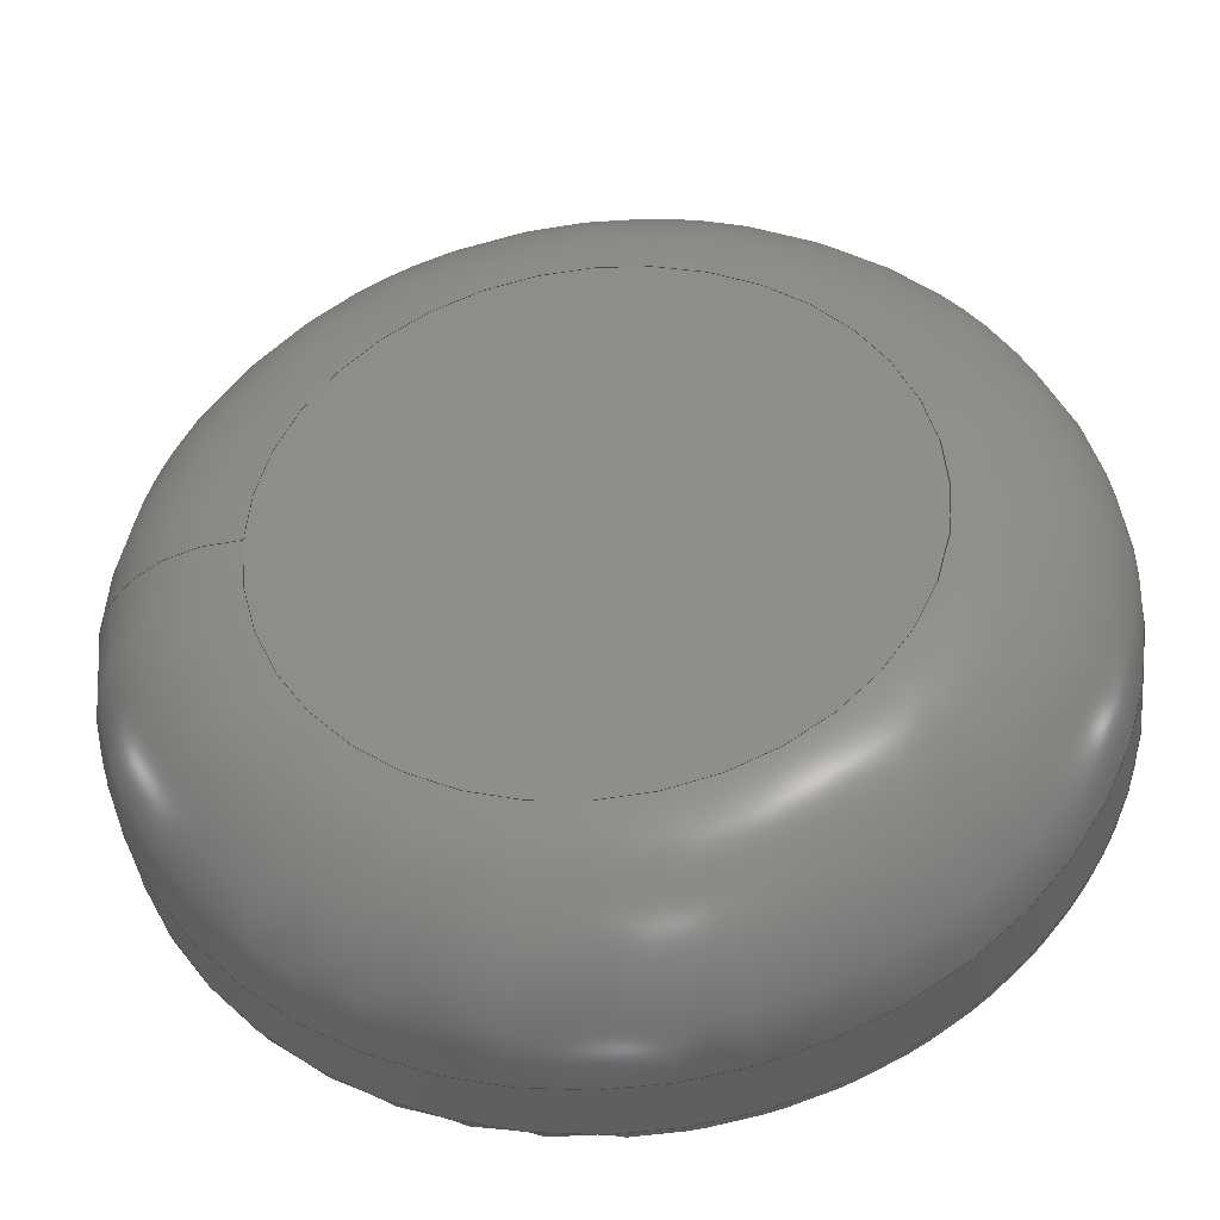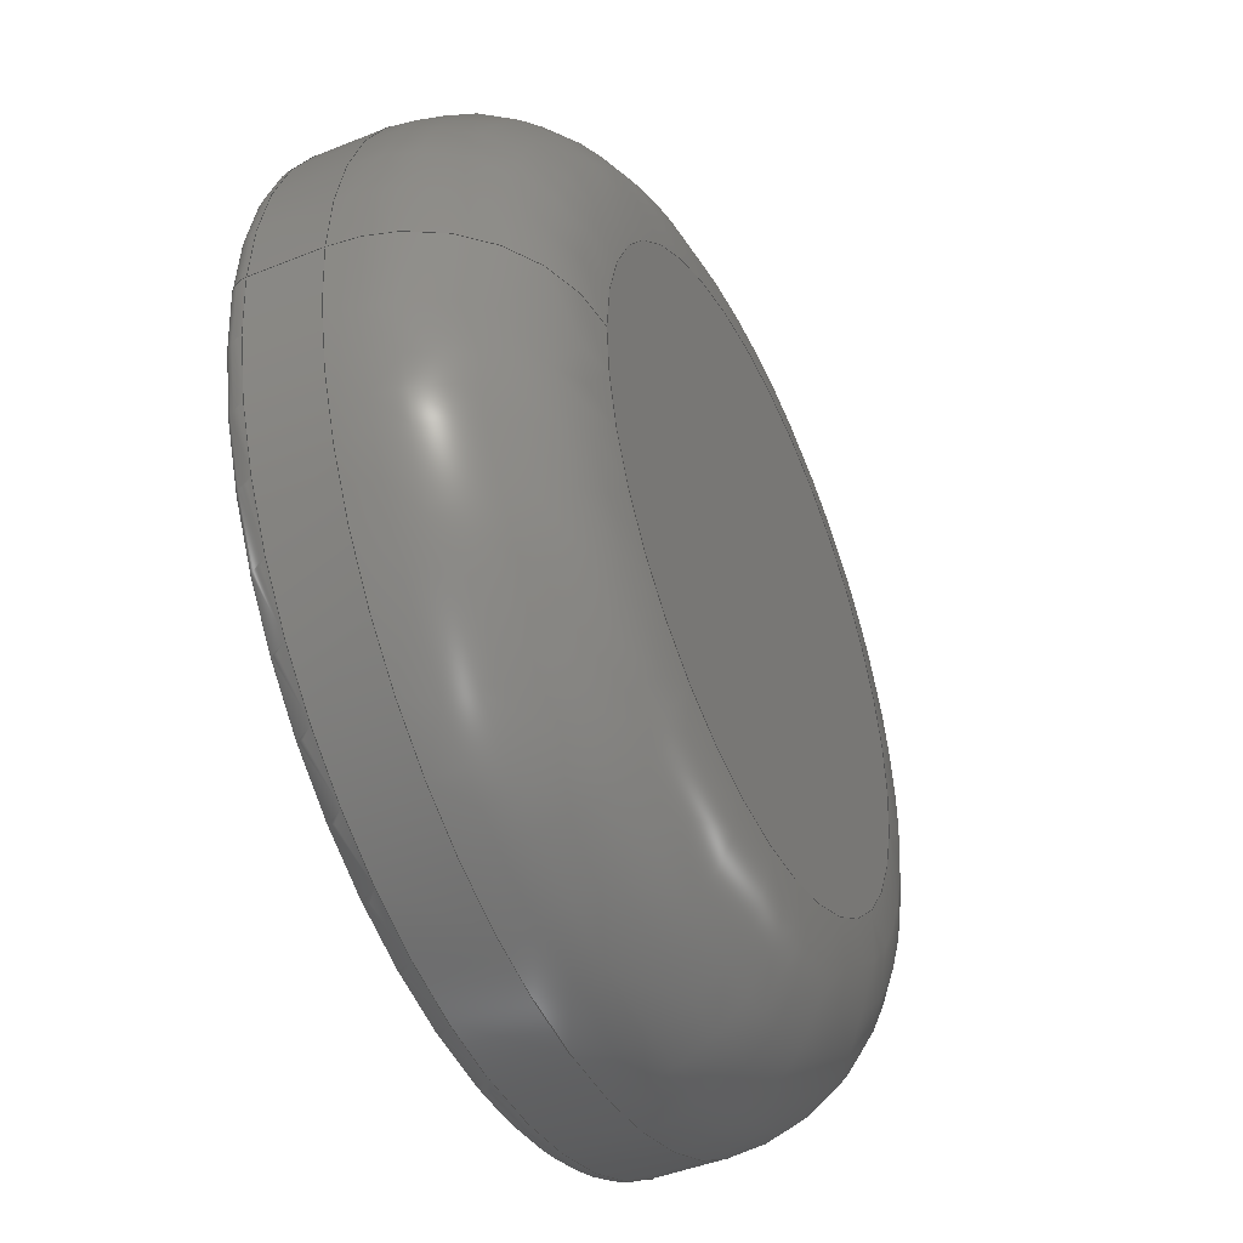
<metadata>
{"format":"step","ext":"step","renderer":"f3d","projection":"perspective","resolution":1024,"background":"white","views":[{"elev":-40.1,"azim":-173.5,"up":"+Y"},{"elev":-45.2,"azim":115.0,"up":"+Y"}]}
</metadata>
<code>
ISO-10303-21;
DATA;
#1 = MECHANICAL_DESIGN_GEOMETRIC_PRESENTATION_REPRESENTATION( ' ', ( #7, #8, #9, #10, #11, #12, #13, #14, #15, #16, #17, #18, #19 ), #6 );
#2 = PRODUCT_DEFINITION_CONTEXT( '', #20, 'design' );
#3 = APPLICATION_PROTOCOL_DEFINITION( 'international standard', 'automotive_design', 2001, #20 );
#4 = PRODUCT_CATEGORY_RELATIONSHIP( 'NONE', 'NONE', #21, #22 );
#5 = SHAPE_DEFINITION_REPRESENTATION( #23, #24 );
#6 =  ( GEOMETRIC_REPRESENTATION_CONTEXT( 3 )GLOBAL_UNCERTAINTY_ASSIGNED_CONTEXT( ( #25 ) )GLOBAL_UNIT_ASSIGNED_CONTEXT( ( #26, #27, #28 ) )REPRESENTATION_CONTEXT( 'NONE', 'WORKSPACE' ) );
#7 = STYLED_ITEM( '', ( #29 ), #30 );
#8 = STYLED_ITEM( '', ( #31 ), #32 );
#9 = STYLED_ITEM( '', ( #33 ), #34 );
#10 = STYLED_ITEM( '', ( #35 ), #36 );
#11 = STYLED_ITEM( '', ( #37 ), #38 );
#12 = STYLED_ITEM( '', ( #39 ), #40 );
#13 = STYLED_ITEM( '', ( #41 ), #42 );
#14 = STYLED_ITEM( '', ( #43 ), #44 );
#15 = STYLED_ITEM( '', ( #45 ), #46 );
#16 = STYLED_ITEM( '', ( #47 ), #48 );
#17 = STYLED_ITEM( '', ( #49 ), #50 );
#18 = STYLED_ITEM( '', ( #51 ), #52 );
#19 = STYLED_ITEM( '', ( #53 ), #54 );
#20 = APPLICATION_CONTEXT( 'core data for automotive mechanical design processes' );
#21 = PRODUCT_CATEGORY( 'part', 'NONE' );
#22 = PRODUCT_RELATED_PRODUCT_CATEGORY( 'detail', ' ', ( #55 ) );
#23 = PRODUCT_DEFINITION_SHAPE( 'NONE', 'NONE', #56 );
#24 = ADVANCED_BREP_SHAPE_REPRESENTATION( 'Body', ( #57, #58 ), #6 );
#25 = UNCERTAINTY_MEASURE_WITH_UNIT( LENGTH_MEASURE( 1e-17 ), #26, '', '' );
#26 =  ( CONVERSION_BASED_UNIT( 'METRE', #59 )LENGTH_UNIT(  )NAMED_UNIT( #60 ) );
#27 =  ( NAMED_UNIT( #61 )PLANE_ANGLE_UNIT(  )SI_UNIT( $, .RADIAN. ) );
#28 =  ( NAMED_UNIT( #61 )SI_UNIT( $, .STERADIAN. )SOLID_ANGLE_UNIT(  ) );
#29 = PRESENTATION_STYLE_ASSIGNMENT( ( #62 ) );
#30 = ADVANCED_FACE( '', ( #63, #64 ), #65, .T. );
#31 = PRESENTATION_STYLE_ASSIGNMENT( ( #66 ) );
#32 = ADVANCED_FACE( '', ( #67 ), #68, .T. );
#33 = PRESENTATION_STYLE_ASSIGNMENT( ( #69 ) );
#34 = ADVANCED_FACE( '', ( #70 ), #71, .F. );
#35 = PRESENTATION_STYLE_ASSIGNMENT( ( #72 ) );
#36 = ADVANCED_FACE( '', ( #73 ), #74, .T. );
#37 = PRESENTATION_STYLE_ASSIGNMENT( ( #75 ) );
#38 = ADVANCED_FACE( '', ( #76, #77 ), #78, .T. );
#39 = PRESENTATION_STYLE_ASSIGNMENT( ( #79 ) );
#40 = ADVANCED_FACE( '', ( #80, #81 ), #82, .T. );
#41 = PRESENTATION_STYLE_ASSIGNMENT( ( #83 ) );
#42 = ADVANCED_FACE( '', ( #84, #85 ), #86, .T. );
#43 = PRESENTATION_STYLE_ASSIGNMENT( ( #87 ) );
#44 = ADVANCED_FACE( '', ( #88, #89 ), #90, .T. );
#45 = PRESENTATION_STYLE_ASSIGNMENT( ( #91 ) );
#46 = ADVANCED_FACE( '', ( #92, #93 ), #94, .F. );
#47 = PRESENTATION_STYLE_ASSIGNMENT( ( #95 ) );
#48 = ADVANCED_FACE( '', ( #96, #97 ), #98, .F. );
#49 = PRESENTATION_STYLE_ASSIGNMENT( ( #99 ) );
#50 = ADVANCED_FACE( '', ( #100, #101 ), #102, .T. );
#51 = PRESENTATION_STYLE_ASSIGNMENT( ( #103 ) );
#52 = ADVANCED_FACE( '', ( #104 ), #105, .T. );
#53 = PRESENTATION_STYLE_ASSIGNMENT( ( #106 ) );
#54 = ADVANCED_FACE( '', ( #107, #108, #109, #110 ), #111, .T. );
#55 = PRODUCT( 'Body', 'Body', 'PART-Body-DESC', ( #112 ) );
#56 = PRODUCT_DEFINITION( 'NONE', 'NONE', #113, #2 );
#57 = MANIFOLD_SOLID_BREP( 'Body', #114 );
#58 = AXIS2_PLACEMENT_3D( '', #115, #116, #117 );
#59 = LENGTH_MEASURE_WITH_UNIT( LENGTH_MEASURE( 1 ), #118 );
#60 = DIMENSIONAL_EXPONENTS( 1, 0, 0, 0, 0, 0, 0 );
#61 = DIMENSIONAL_EXPONENTS( 0, 0, 0, 0, 0, 0, 0 );
#62 = SURFACE_STYLE_USAGE( .BOTH., #119 );
#63 = FACE_OUTER_BOUND( '', #120, .T. );
#64 = FACE_OUTER_BOUND( '', #121, .T. );
#65 = CYLINDRICAL_SURFACE( '', #122, 0.02 );
#66 = SURFACE_STYLE_USAGE( .BOTH., #123 );
#67 = FACE_OUTER_BOUND( '', #124, .T. );
#68 = PLANE( '', #125 );
#69 = SURFACE_STYLE_USAGE( .BOTH., #126 );
#70 = FACE_OUTER_BOUND( '', #127, .T. );
#71 = PLANE( '', #128 );
#72 = SURFACE_STYLE_USAGE( .BOTH., #129 );
#73 = FACE_OUTER_BOUND( '', #130, .T. );
#74 = PLANE( '', #131 );
#75 = SURFACE_STYLE_USAGE( .BOTH., #132 );
#76 = FACE_OUTER_BOUND( '', #133, .T. );
#77 = FACE_OUTER_BOUND( '', #134, .T. );
#78 = CYLINDRICAL_SURFACE( '', #135, 0.00075 );
#79 = SURFACE_STYLE_USAGE( .BOTH., #136 );
#80 = FACE_OUTER_BOUND( '', #137, .T. );
#81 = FACE_OUTER_BOUND( '', #138, .T. );
#82 = TOROIDAL_SURFACE( '', #139, 0.013, 0.007 );
#83 = SURFACE_STYLE_USAGE( .BOTH., #140 );
#84 = FACE_OUTER_BOUND( '', #141, .T. );
#85 = FACE_OUTER_BOUND( '', #142, .T. );
#86 = CYLINDRICAL_SURFACE( '', #143, 0.00025 );
#87 = SURFACE_STYLE_USAGE( .BOTH., #144 );
#88 = FACE_OUTER_BOUND( '', #145, .T. );
#89 = FACE_OUTER_BOUND( '', #146, .T. );
#90 = CYLINDRICAL_SURFACE( '', #147, 0.0001 );
#91 = SURFACE_STYLE_USAGE( .BOTH., #148 );
#92 = FACE_OUTER_BOUND( '', #149, .T. );
#93 = FACE_OUTER_BOUND( '', #150, .T. );
#94 = TOROIDAL_SURFACE( '', #151, 0.013, 0.006 );
#95 = SURFACE_STYLE_USAGE( .BOTH., #152 );
#96 = FACE_OUTER_BOUND( '', #153, .T. );
#97 = FACE_OUTER_BOUND( '', #154, .T. );
#98 = CYLINDRICAL_SURFACE( '', #155, 0.019 );
#99 = SURFACE_STYLE_USAGE( .BOTH., #156 );
#100 = FACE_OUTER_BOUND( '', #157, .T. );
#101 = FACE_OUTER_BOUND( '', #158, .T. );
#102 = TOROIDAL_SURFACE( '', #159, 0.019, 0.001 );
#103 = SURFACE_STYLE_USAGE( .BOTH., #160 );
#104 = FACE_OUTER_BOUND( '', #161, .T. );
#105 = PLANE( '', #162 );
#106 = SURFACE_STYLE_USAGE( .BOTH., #163 );
#107 = FACE_BOUND( '', #164, .T. );
#108 = FACE_BOUND( '', #165, .T. );
#109 = FACE_BOUND( '', #166, .T. );
#110 = FACE_OUTER_BOUND( '', #167, .T. );
#111 = PLANE( '', #168 );
#112 = PRODUCT_CONTEXT( '', #20, 'mechanical' );
#113 = PRODUCT_DEFINITION_FORMATION_WITH_SPECIFIED_SOURCE( ' ', 'NONE', #55, .NOT_KNOWN. );
#114 = CLOSED_SHELL( '', ( #50, #48, #54, #40, #42, #44, #38, #36, #52, #32, #30, #34, #46 ) );
#115 = CARTESIAN_POINT( '', ( 0, 0, 0 ) );
#116 = DIRECTION( '', ( 0, 0, 1 ) );
#117 = DIRECTION( '', ( 1, 0, 0 ) );
#118 =  ( LENGTH_UNIT(  )NAMED_UNIT( #60 )SI_UNIT( $, .METRE. ) );
#119 = SURFACE_SIDE_STYLE( '', ( #169 ) );
#120 = EDGE_LOOP( '', ( #170 ) );
#121 = EDGE_LOOP( '', ( #171 ) );
#122 = AXIS2_PLACEMENT_3D( '', #172, #173, #174 );
#123 = SURFACE_SIDE_STYLE( '', ( #175 ) );
#124 = EDGE_LOOP( '', ( #176 ) );
#125 = AXIS2_PLACEMENT_3D( '', #177, #178, #179 );
#126 = SURFACE_SIDE_STYLE( '', ( #180 ) );
#127 = EDGE_LOOP( '', ( #181 ) );
#128 = AXIS2_PLACEMENT_3D( '', #182, #183, #184 );
#129 = SURFACE_SIDE_STYLE( '', ( #185 ) );
#130 = EDGE_LOOP( '', ( #186 ) );
#131 = AXIS2_PLACEMENT_3D( '', #187, #188, #189 );
#132 = SURFACE_SIDE_STYLE( '', ( #190 ) );
#133 = EDGE_LOOP( '', ( #191 ) );
#134 = EDGE_LOOP( '', ( #192 ) );
#135 = AXIS2_PLACEMENT_3D( '', #193, #194, #195 );
#136 = SURFACE_SIDE_STYLE( '', ( #196 ) );
#137 = EDGE_LOOP( '', ( #197 ) );
#138 = EDGE_LOOP( '', ( #198 ) );
#139 = AXIS2_PLACEMENT_3D( '', #199, #200, #201 );
#140 = SURFACE_SIDE_STYLE( '', ( #202 ) );
#141 = EDGE_LOOP( '', ( #203 ) );
#142 = EDGE_LOOP( '', ( #204 ) );
#143 = AXIS2_PLACEMENT_3D( '', #205, #206, #207 );
#144 = SURFACE_SIDE_STYLE( '', ( #208 ) );
#145 = EDGE_LOOP( '', ( #209 ) );
#146 = EDGE_LOOP( '', ( #210 ) );
#147 = AXIS2_PLACEMENT_3D( '', #211, #212, #213 );
#148 = SURFACE_SIDE_STYLE( '', ( #214 ) );
#149 = EDGE_LOOP( '', ( #215 ) );
#150 = EDGE_LOOP( '', ( #216 ) );
#151 = AXIS2_PLACEMENT_3D( '', #217, #218, #219 );
#152 = SURFACE_SIDE_STYLE( '', ( #220 ) );
#153 = EDGE_LOOP( '', ( #221 ) );
#154 = EDGE_LOOP( '', ( #222 ) );
#155 = AXIS2_PLACEMENT_3D( '', #223, #224, #225 );
#156 = SURFACE_SIDE_STYLE( '', ( #226 ) );
#157 = EDGE_LOOP( '', ( #227 ) );
#158 = EDGE_LOOP( '', ( #228 ) );
#159 = AXIS2_PLACEMENT_3D( '', #229, #230, #231 );
#160 = SURFACE_SIDE_STYLE( '', ( #232 ) );
#161 = EDGE_LOOP( '', ( #233 ) );
#162 = AXIS2_PLACEMENT_3D( '', #234, #235, #236 );
#163 = SURFACE_SIDE_STYLE( '', ( #237 ) );
#164 = EDGE_LOOP( '', ( #238 ) );
#165 = EDGE_LOOP( '', ( #239 ) );
#166 = EDGE_LOOP( '', ( #240 ) );
#167 = EDGE_LOOP( '', ( #241 ) );
#168 = AXIS2_PLACEMENT_3D( '', #242, #243, #244 );
#169 = SURFACE_STYLE_FILL_AREA( #245 );
#170 = ORIENTED_EDGE( '', *, *, #246, .T. );
#171 = ORIENTED_EDGE( '', *, *, #247, .T. );
#172 = CARTESIAN_POINT( '', ( 0, 0, 0.011 ) );
#173 = DIRECTION( '', ( -0, -0, 1 ) );
#174 = DIRECTION( '', ( -1, 0, 0 ) );
#175 = SURFACE_STYLE_FILL_AREA( #248 );
#176 = ORIENTED_EDGE( '', *, *, #249, .T. );
#177 = CARTESIAN_POINT( '', ( 0, 0, 0.0092 ) );
#178 = DIRECTION( '', ( 0, 0, 1 ) );
#179 = DIRECTION( '', ( 1, 0, 0 ) );
#180 = SURFACE_STYLE_FILL_AREA( #250 );
#181 = ORIENTED_EDGE( '', *, *, #251, .T. );
#182 = CARTESIAN_POINT( '', ( 0, 0, 0 ) );
#183 = DIRECTION( '', ( 0, 0, 1 ) );
#184 = DIRECTION( '', ( 1, 0, 0 ) );
#185 = SURFACE_STYLE_FILL_AREA( #252 );
#186 = ORIENTED_EDGE( '', *, *, #253, .T. );
#187 = CARTESIAN_POINT( '', ( -0.0081, -0.00084, 0.006 ) );
#188 = DIRECTION( '', ( 0, 0, 1 ) );
#189 = DIRECTION( '', ( 1, 0, 0 ) );
#190 = SURFACE_STYLE_FILL_AREA( #254 );
#191 = ORIENTED_EDGE( '', *, *, #255, .T. );
#192 = ORIENTED_EDGE( '', *, *, #253, .F. );
#193 = CARTESIAN_POINT( '', ( -0.0081, -0.00084, 0.011 ) );
#194 = DIRECTION( '', ( -0, -0, 1 ) );
#195 = DIRECTION( '', ( -1, 0, 0 ) );
#196 = SURFACE_STYLE_FILL_AREA( #256 );
#197 = ORIENTED_EDGE( '', *, *, #251, .F. );
#198 = ORIENTED_EDGE( '', *, *, #247, .F. );
#199 = CARTESIAN_POINT( '', ( 0, 0, 0.007 ) );
#200 = DIRECTION( '', ( 0, 0, 1 ) );
#201 = DIRECTION( '', ( 1, 0, 0 ) );
#202 = SURFACE_STYLE_FILL_AREA( #257 );
#203 = ORIENTED_EDGE( '', *, *, #258, .T. );
#204 = ORIENTED_EDGE( '', *, *, #249, .F. );
#205 = CARTESIAN_POINT( '', ( 0, 0, 0.011 ) );
#206 = DIRECTION( '', ( -0, -0, 1 ) );
#207 = DIRECTION( '', ( -1, 0, 0 ) );
#208 = SURFACE_STYLE_FILL_AREA( #259 );
#209 = ORIENTED_EDGE( '', *, *, #260, .T. );
#210 = ORIENTED_EDGE( '', *, *, #261, .F. );
#211 = CARTESIAN_POINT( '', ( 0.0027, 0.00087, 0.011 ) );
#212 = DIRECTION( '', ( -0, -0, 1 ) );
#213 = DIRECTION( '', ( -1, 0, 0 ) );
#214 = SURFACE_STYLE_FILL_AREA( #262 );
#215 = ORIENTED_EDGE( '', *, *, #263, .T. );
#216 = ORIENTED_EDGE( '', *, *, #264, .T. );
#217 = CARTESIAN_POINT( '', ( 0, 0, 0.007 ) );
#218 = DIRECTION( '', ( 0, 0, 1 ) );
#219 = DIRECTION( '', ( 1, 0, 0 ) );
#220 = SURFACE_STYLE_FILL_AREA( #265 );
#221 = ORIENTED_EDGE( '', *, *, #264, .F. );
#222 = ORIENTED_EDGE( '', *, *, #266, .T. );
#223 = CARTESIAN_POINT( '', ( 0, 0, 0.011 ) );
#224 = DIRECTION( '', ( -0, -0, 1 ) );
#225 = DIRECTION( '', ( -1, 0, 0 ) );
#226 = SURFACE_STYLE_FILL_AREA( #267 );
#227 = ORIENTED_EDGE( '', *, *, #246, .F. );
#228 = ORIENTED_EDGE( '', *, *, #266, .F. );
#229 = CARTESIAN_POINT( '', ( 0, 0, 0.01 ) );
#230 = DIRECTION( '', ( 0, 0, 1 ) );
#231 = DIRECTION( '', ( 1, 0, 0 ) );
#232 = SURFACE_STYLE_FILL_AREA( #268 );
#233 = ORIENTED_EDGE( '', *, *, #261, .T. );
#234 = CARTESIAN_POINT( '', ( 0.0027, 0.00087, 0.0085 ) );
#235 = DIRECTION( '', ( 0, 0, 1 ) );
#236 = DIRECTION( '', ( 1, 0, 0 ) );
#237 = SURFACE_STYLE_FILL_AREA( #269 );
#238 = ORIENTED_EDGE( '', *, *, #260, .F. );
#239 = ORIENTED_EDGE( '', *, *, #255, .F. );
#240 = ORIENTED_EDGE( '', *, *, #258, .F. );
#241 = ORIENTED_EDGE( '', *, *, #263, .F. );
#242 = CARTESIAN_POINT( '', ( 0, 0, 0.001 ) );
#243 = DIRECTION( '', ( 0, 0, 1 ) );
#244 = DIRECTION( '', ( 1, 0, 0 ) );
#245 = FILL_AREA_STYLE( '', ( #270 ) );
#246 = EDGE_CURVE( '', #271, #271, #272, .F. );
#247 = EDGE_CURVE( '', #273, #273, #274, .T. );
#248 = FILL_AREA_STYLE( '', ( #275 ) );
#249 = EDGE_CURVE( '', #276, #276, #277, .T. );
#250 = FILL_AREA_STYLE( '', ( #278 ) );
#251 = EDGE_CURVE( '', #279, #279, #280, .F. );
#252 = FILL_AREA_STYLE( '', ( #281 ) );
#253 = EDGE_CURVE( '', #282, #282, #283, .T. );
#254 = FILL_AREA_STYLE( '', ( #284 ) );
#255 = EDGE_CURVE( '', #285, #285, #286, .T. );
#256 = FILL_AREA_STYLE( '', ( #287 ) );
#257 = FILL_AREA_STYLE( '', ( #288 ) );
#258 = EDGE_CURVE( '', #289, #289, #290, .T. );
#259 = FILL_AREA_STYLE( '', ( #291 ) );
#260 = EDGE_CURVE( '', #292, #292, #293, .T. );
#261 = EDGE_CURVE( '', #294, #294, #295, .T. );
#262 = FILL_AREA_STYLE( '', ( #296 ) );
#263 = EDGE_CURVE( '', #297, #297, #298, .F. );
#264 = EDGE_CURVE( '', #299, #299, #300, .F. );
#265 = FILL_AREA_STYLE( '', ( #301 ) );
#266 = EDGE_CURVE( '', #302, #302, #303, .T. );
#267 = FILL_AREA_STYLE( '', ( #304 ) );
#268 = FILL_AREA_STYLE( '', ( #305 ) );
#269 = FILL_AREA_STYLE( '', ( #306 ) );
#270 = FILL_AREA_STYLE_COLOUR( '', #307 );
#271 = VERTEX_POINT( '', #308 );
#272 = CIRCLE( '', #309, 0.02 );
#273 = VERTEX_POINT( '', #310 );
#274 = CIRCLE( '', #311, 0.02 );
#275 = FILL_AREA_STYLE_COLOUR( '', #312 );
#276 = VERTEX_POINT( '', #313 );
#277 = CIRCLE( '', #314, 0.00025 );
#278 = FILL_AREA_STYLE_COLOUR( '', #315 );
#279 = VERTEX_POINT( '', #316 );
#280 = CIRCLE( '', #317, 0.013 );
#281 = FILL_AREA_STYLE_COLOUR( '', #318 );
#282 = VERTEX_POINT( '', #319 );
#283 = CIRCLE( '', #320, 0.00075 );
#284 = FILL_AREA_STYLE_COLOUR( '', #321 );
#285 = VERTEX_POINT( '', #322 );
#286 = CIRCLE( '', #323, 0.00075 );
#287 = FILL_AREA_STYLE_COLOUR( '', #324 );
#288 = FILL_AREA_STYLE_COLOUR( '', #325 );
#289 = VERTEX_POINT( '', #326 );
#290 = CIRCLE( '', #327, 0.00025 );
#291 = FILL_AREA_STYLE_COLOUR( '', #328 );
#292 = VERTEX_POINT( '', #329 );
#293 = CIRCLE( '', #330, 0.0001 );
#294 = VERTEX_POINT( '', #331 );
#295 = CIRCLE( '', #332, 0.0001 );
#296 = FILL_AREA_STYLE_COLOUR( '', #333 );
#297 = VERTEX_POINT( '', #334 );
#298 = CIRCLE( '', #335, 0.013 );
#299 = VERTEX_POINT( '', #336 );
#300 = CIRCLE( '', #337, 0.019 );
#301 = FILL_AREA_STYLE_COLOUR( '', #338 );
#302 = VERTEX_POINT( '', #339 );
#303 = CIRCLE( '', #340, 0.019 );
#304 = FILL_AREA_STYLE_COLOUR( '', #341 );
#305 = FILL_AREA_STYLE_COLOUR( '', #342 );
#306 = FILL_AREA_STYLE_COLOUR( '', #343 );
#307 = COLOUR_RGB( '', 0.9333, 0.8, 0.04314 );
#308 = CARTESIAN_POINT( '', ( 0.02, 0, 0.01 ) );
#309 = AXIS2_PLACEMENT_3D( '', #344, #345, #346 );
#310 = CARTESIAN_POINT( '', ( 0.02, 0, 0.007 ) );
#311 = AXIS2_PLACEMENT_3D( '', #347, #348, #349 );
#312 = COLOUR_RGB( '', 0.9333, 0.8, 0.04314 );
#313 = CARTESIAN_POINT( '', ( 0.00025, 0, 0.0092 ) );
#314 = AXIS2_PLACEMENT_3D( '', #350, #351, #352 );
#315 = COLOUR_RGB( '', 0.9333, 0.8, 0.04314 );
#316 = CARTESIAN_POINT( '', ( 0.013, 0, 0 ) );
#317 = AXIS2_PLACEMENT_3D( '', #353, #354, #355 );
#318 = COLOUR_RGB( '', 0.9333, 0.8, 0.04314 );
#319 = CARTESIAN_POINT( '', ( -0.00735, -0.00084, 0.006 ) );
#320 = AXIS2_PLACEMENT_3D( '', #356, #357, #358 );
#321 = COLOUR_RGB( '', 0.9333, 0.8, 0.04314 );
#322 = CARTESIAN_POINT( '', ( -0.00735, -0.00084, 0.001 ) );
#323 = AXIS2_PLACEMENT_3D( '', #359, #360, #361 );
#324 = COLOUR_RGB( '', 0.9333, 0.8, 0.04314 );
#325 = COLOUR_RGB( '', 0.9333, 0.8, 0.04314 );
#326 = CARTESIAN_POINT( '', ( 0.00025, 0, 0.001 ) );
#327 = AXIS2_PLACEMENT_3D( '', #362, #363, #364 );
#328 = COLOUR_RGB( '', 0.9333, 0.8, 0.04314 );
#329 = CARTESIAN_POINT( '', ( 0.0028, 0.00087, 0.001 ) );
#330 = AXIS2_PLACEMENT_3D( '', #365, #366, #367 );
#331 = CARTESIAN_POINT( '', ( 0.0028, 0.00087, 0.0085 ) );
#332 = AXIS2_PLACEMENT_3D( '', #368, #369, #370 );
#333 = COLOUR_RGB( '', 0.9333, 0.8, 0.04314 );
#334 = CARTESIAN_POINT( '', ( 0.013, 0, 0.001 ) );
#335 = AXIS2_PLACEMENT_3D( '', #371, #372, #373 );
#336 = CARTESIAN_POINT( '', ( -0.019, 0, 0.007 ) );
#337 = AXIS2_PLACEMENT_3D( '', #374, #375, #376 );
#338 = COLOUR_RGB( '', 0.9333, 0.8, 0.04314 );
#339 = CARTESIAN_POINT( '', ( 0.019, 0, 0.011 ) );
#340 = AXIS2_PLACEMENT_3D( '', #377, #378, #379 );
#341 = COLOUR_RGB( '', 0.9333, 0.8, 0.04314 );
#342 = COLOUR_RGB( '', 0.9333, 0.8, 0.04314 );
#343 = COLOUR_RGB( '', 0.9333, 0.8, 0.04314 );
#344 = CARTESIAN_POINT( '', ( 0, 0, 0.01 ) );
#345 = DIRECTION( '', ( 0, 0, 1 ) );
#346 = DIRECTION( '', ( 1, 0, 0 ) );
#347 = CARTESIAN_POINT( '', ( 0, 0, 0.007 ) );
#348 = DIRECTION( '', ( 0, 0, 1 ) );
#349 = DIRECTION( '', ( 1, 0, 0 ) );
#350 = CARTESIAN_POINT( '', ( 0, 0, 0.0092 ) );
#351 = DIRECTION( '', ( 0, 0, 1 ) );
#352 = DIRECTION( '', ( 1, 0, 0 ) );
#353 = CARTESIAN_POINT( '', ( 0, 0, 0 ) );
#354 = DIRECTION( '', ( 0, 0, 1 ) );
#355 = DIRECTION( '', ( 1, 0, 0 ) );
#356 = CARTESIAN_POINT( '', ( -0.0081, -0.00084, 0.006 ) );
#357 = DIRECTION( '', ( 0, 0, 1 ) );
#358 = DIRECTION( '', ( 1, 0, 0 ) );
#359 = CARTESIAN_POINT( '', ( -0.0081, -0.00084, 0.001 ) );
#360 = DIRECTION( '', ( 0, 0, 1 ) );
#361 = DIRECTION( '', ( 1, 0, 0 ) );
#362 = CARTESIAN_POINT( '', ( 0, 0, 0.001 ) );
#363 = DIRECTION( '', ( 0, 0, 1 ) );
#364 = DIRECTION( '', ( 1, 0, 0 ) );
#365 = CARTESIAN_POINT( '', ( 0.0027, 0.00087, 0.001 ) );
#366 = DIRECTION( '', ( 0, 0, 1 ) );
#367 = DIRECTION( '', ( 1, 0, 0 ) );
#368 = CARTESIAN_POINT( '', ( 0.0027, 0.00087, 0.0085 ) );
#369 = DIRECTION( '', ( 0, 0, 1 ) );
#370 = DIRECTION( '', ( 1, 0, 0 ) );
#371 = CARTESIAN_POINT( '', ( 0, 0, 0.001 ) );
#372 = DIRECTION( '', ( 0, 0, 1 ) );
#373 = DIRECTION( '', ( 1, 0, 0 ) );
#374 = CARTESIAN_POINT( '', ( 0, 0, 0.007 ) );
#375 = DIRECTION( '', ( 0, 0, -1 ) );
#376 = DIRECTION( '', ( -1, 0, 0 ) );
#377 = CARTESIAN_POINT( '', ( 0, 0, 0.011 ) );
#378 = DIRECTION( '', ( 0, 0, 1 ) );
#379 = DIRECTION( '', ( 1, 0, 0 ) );
ENDSEC;
END-ISO-10303-21;

</code>
